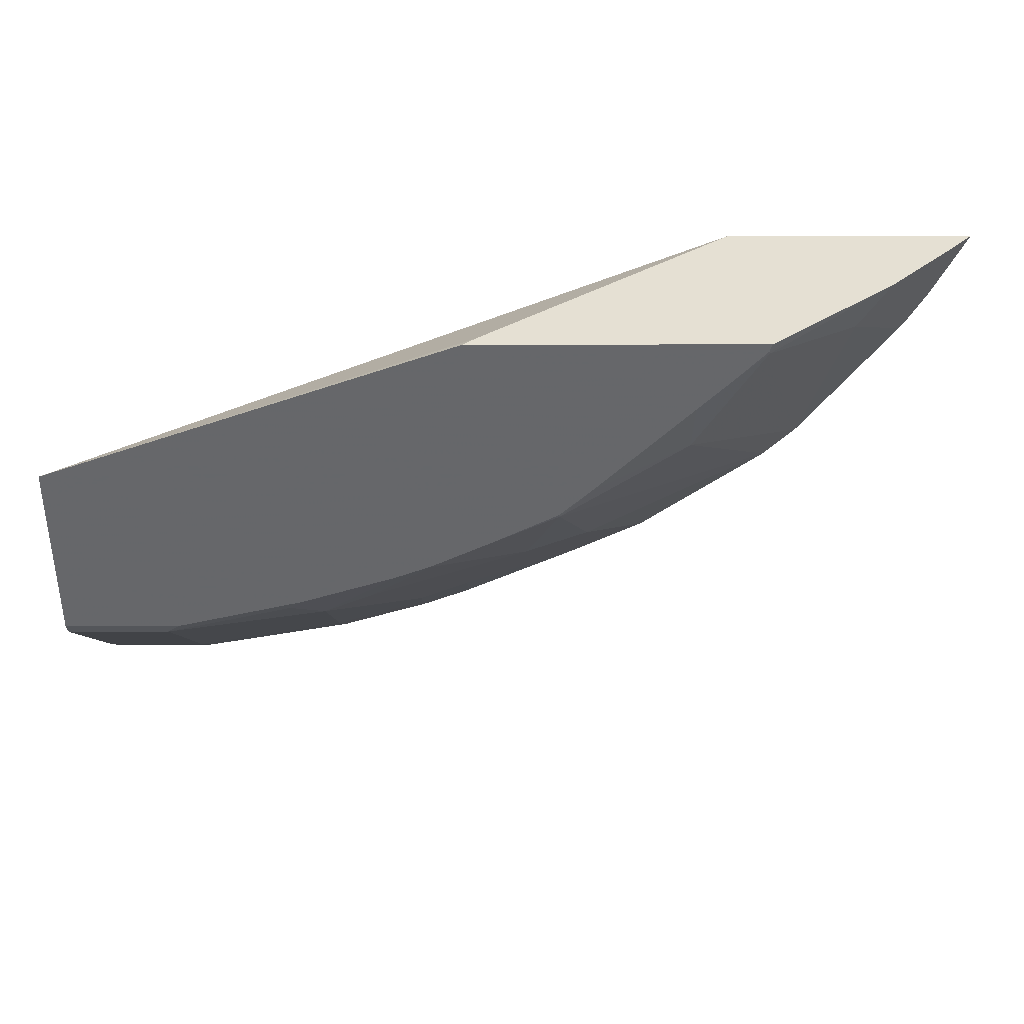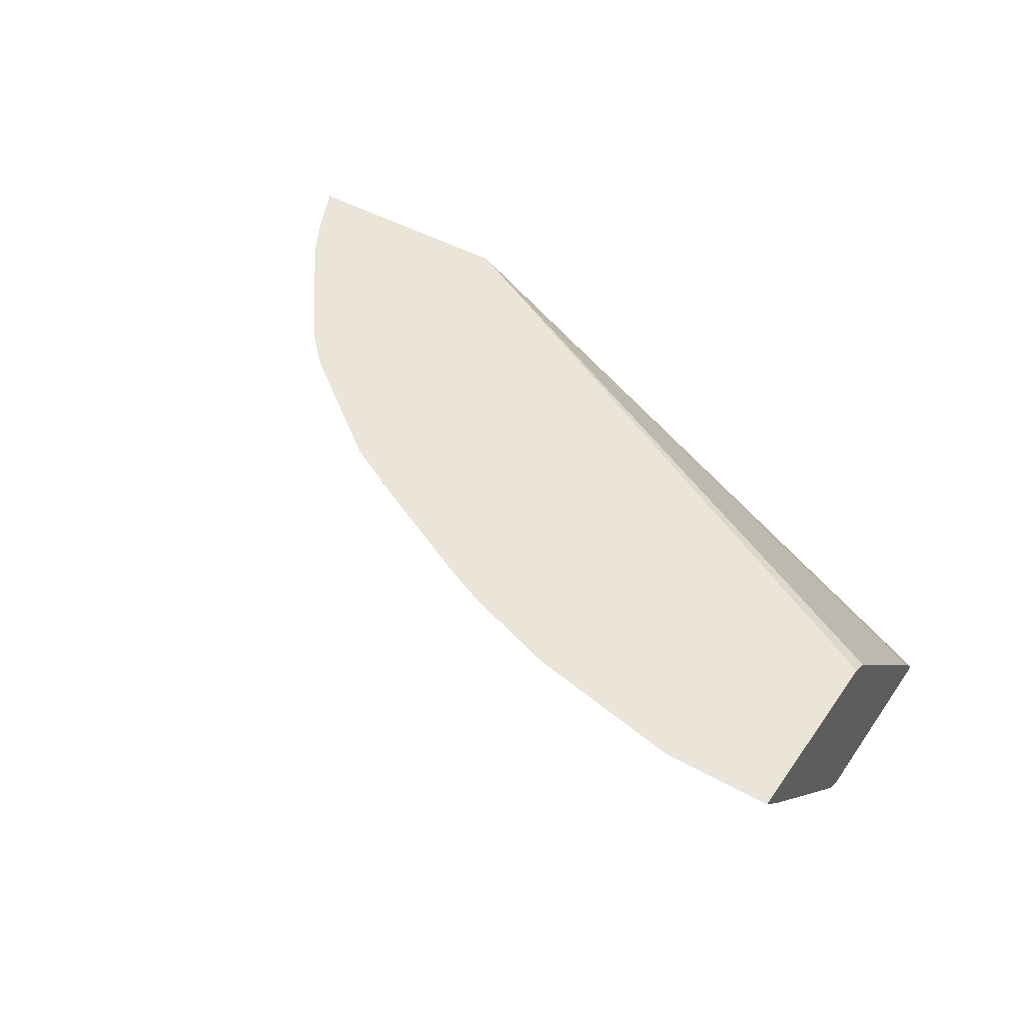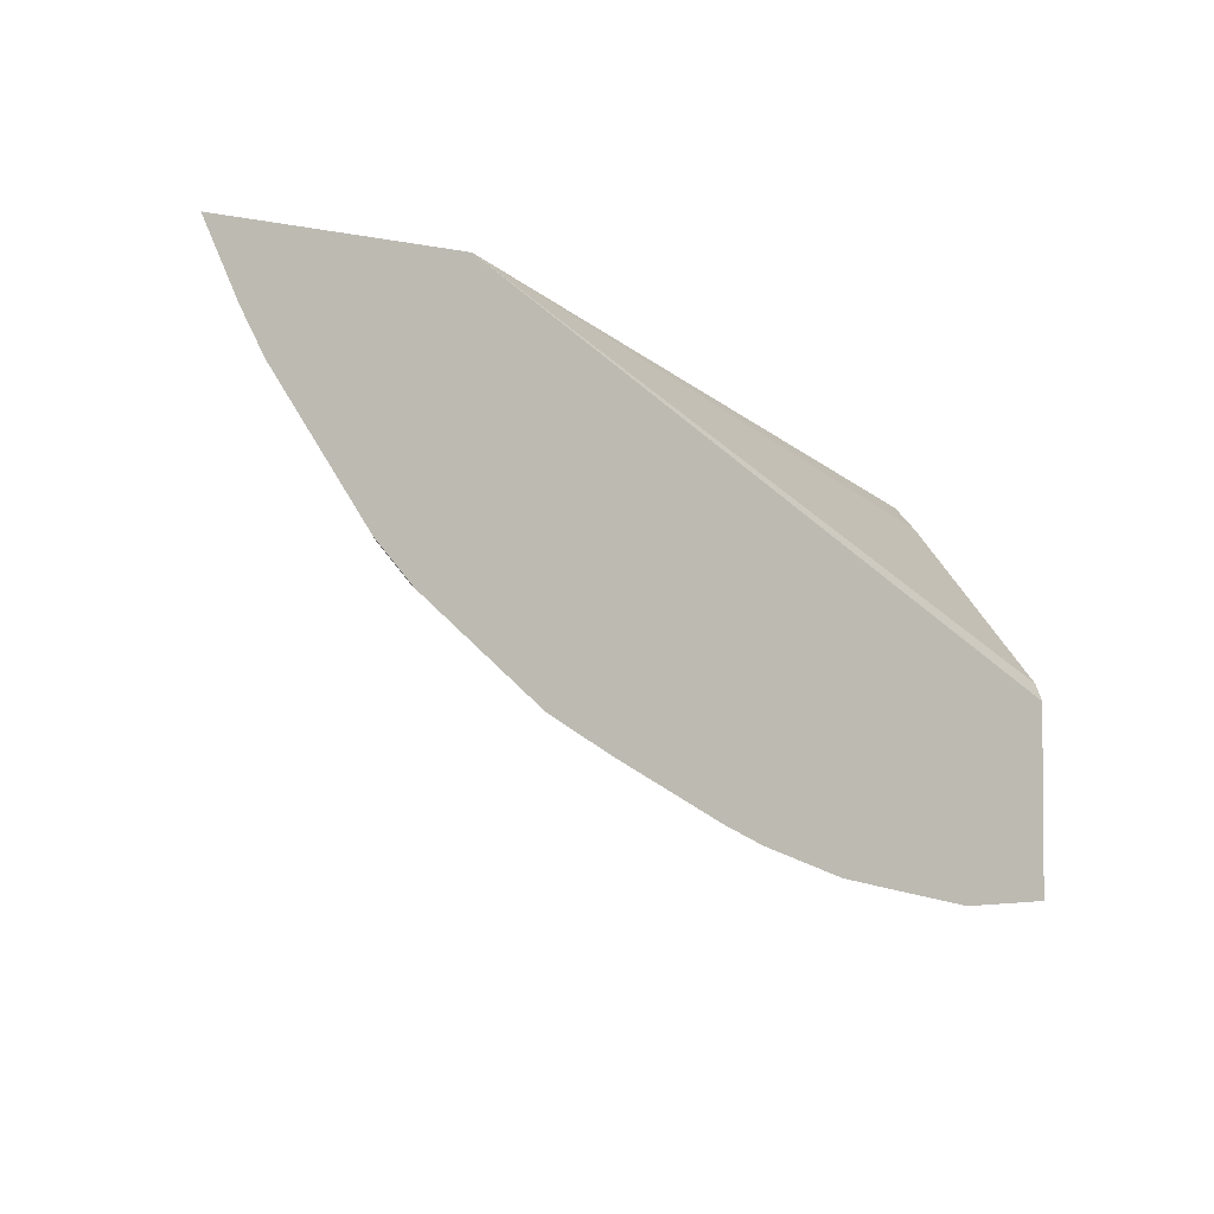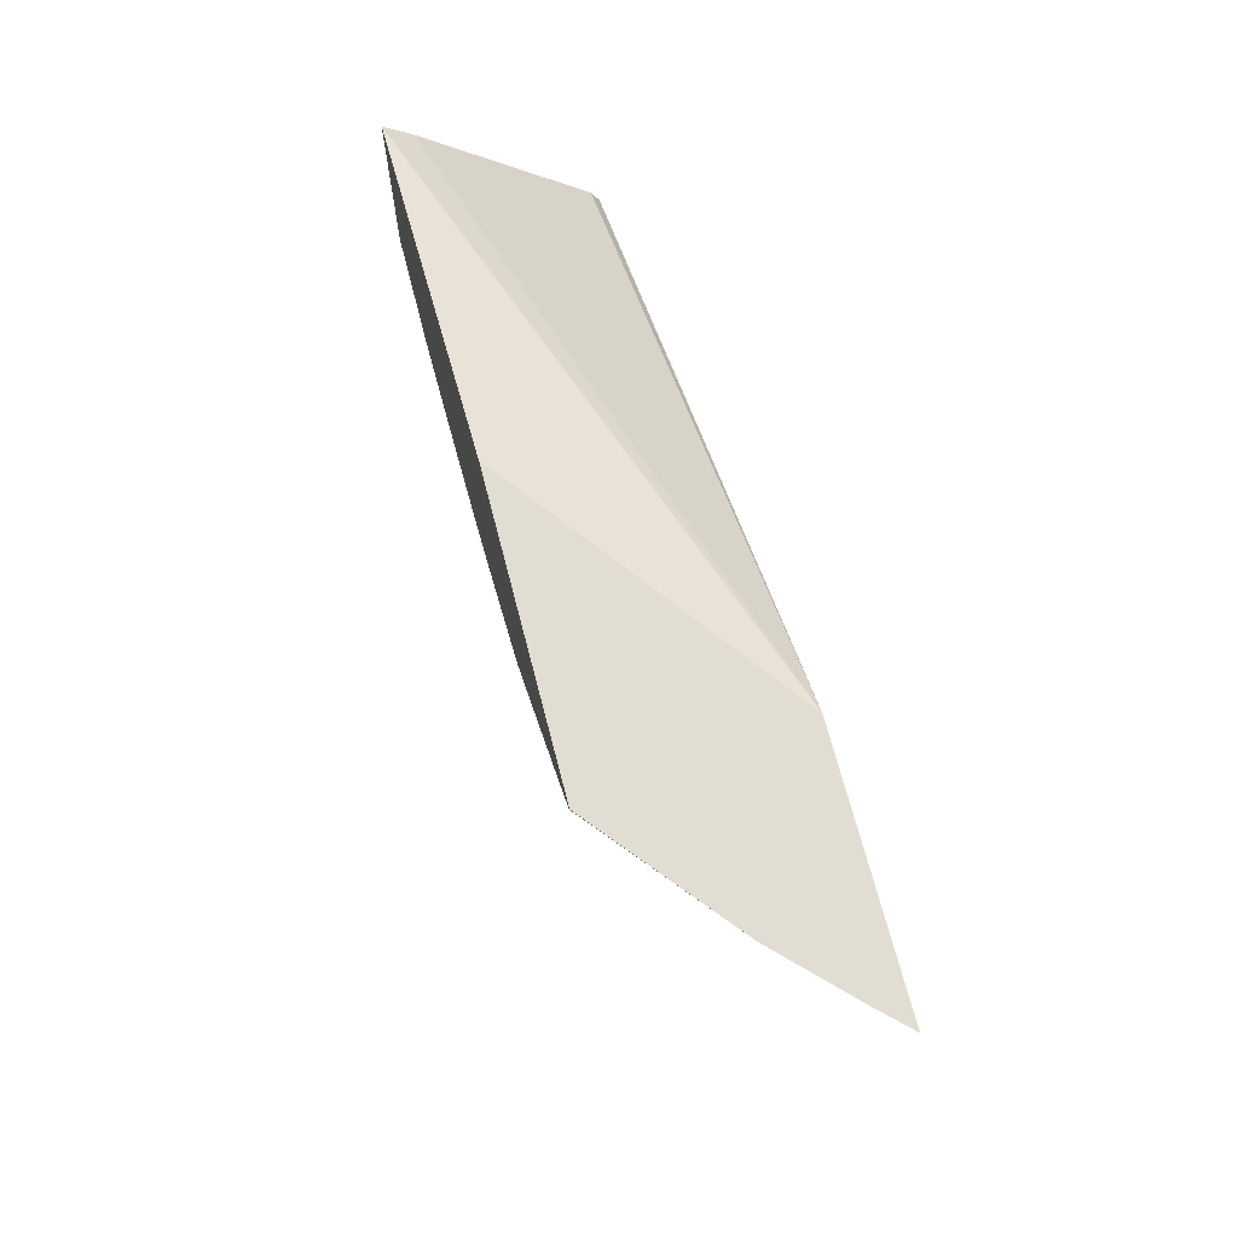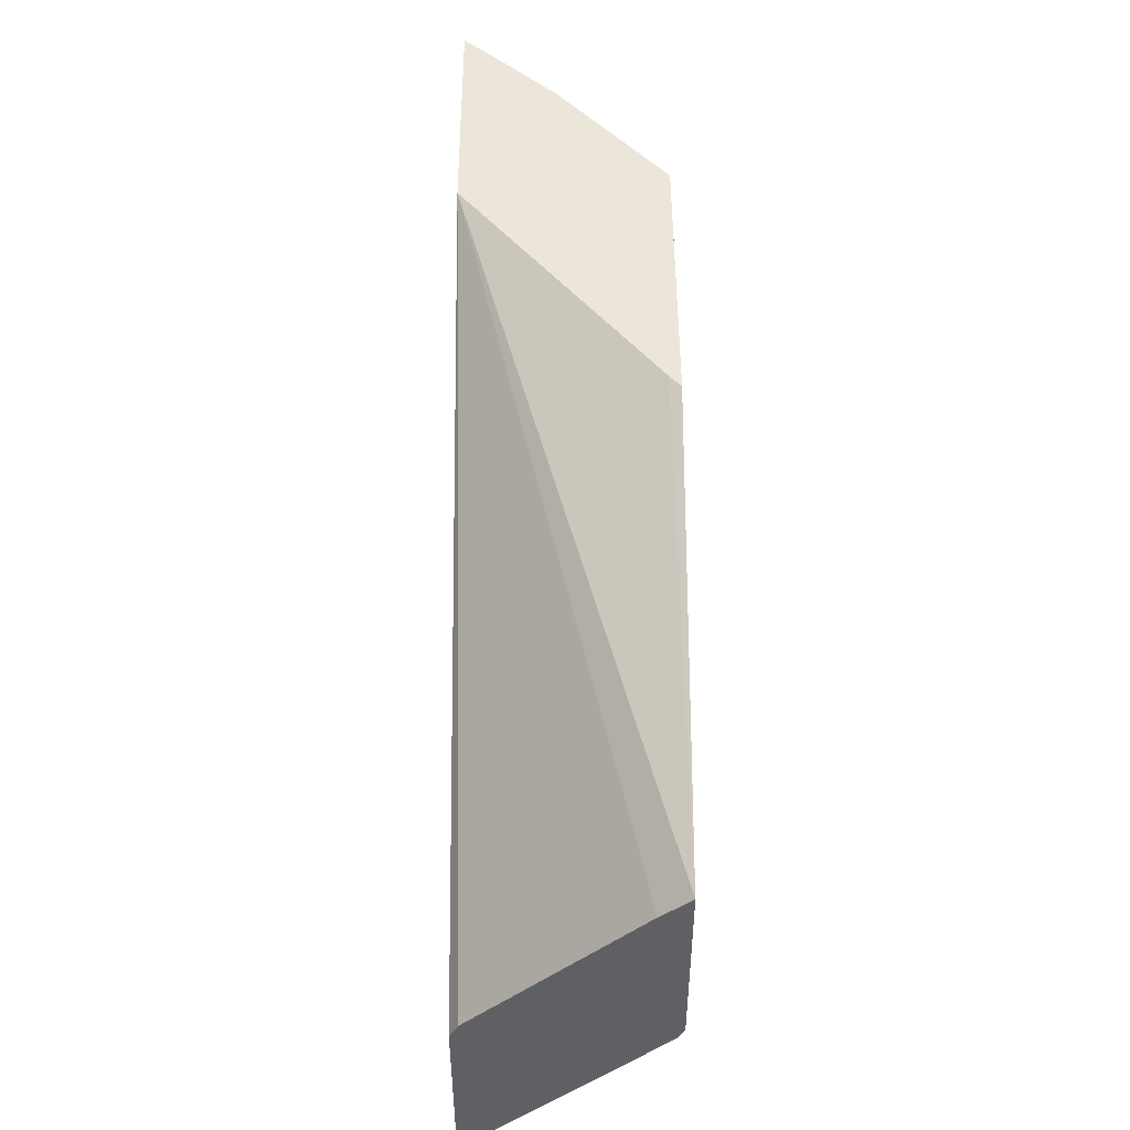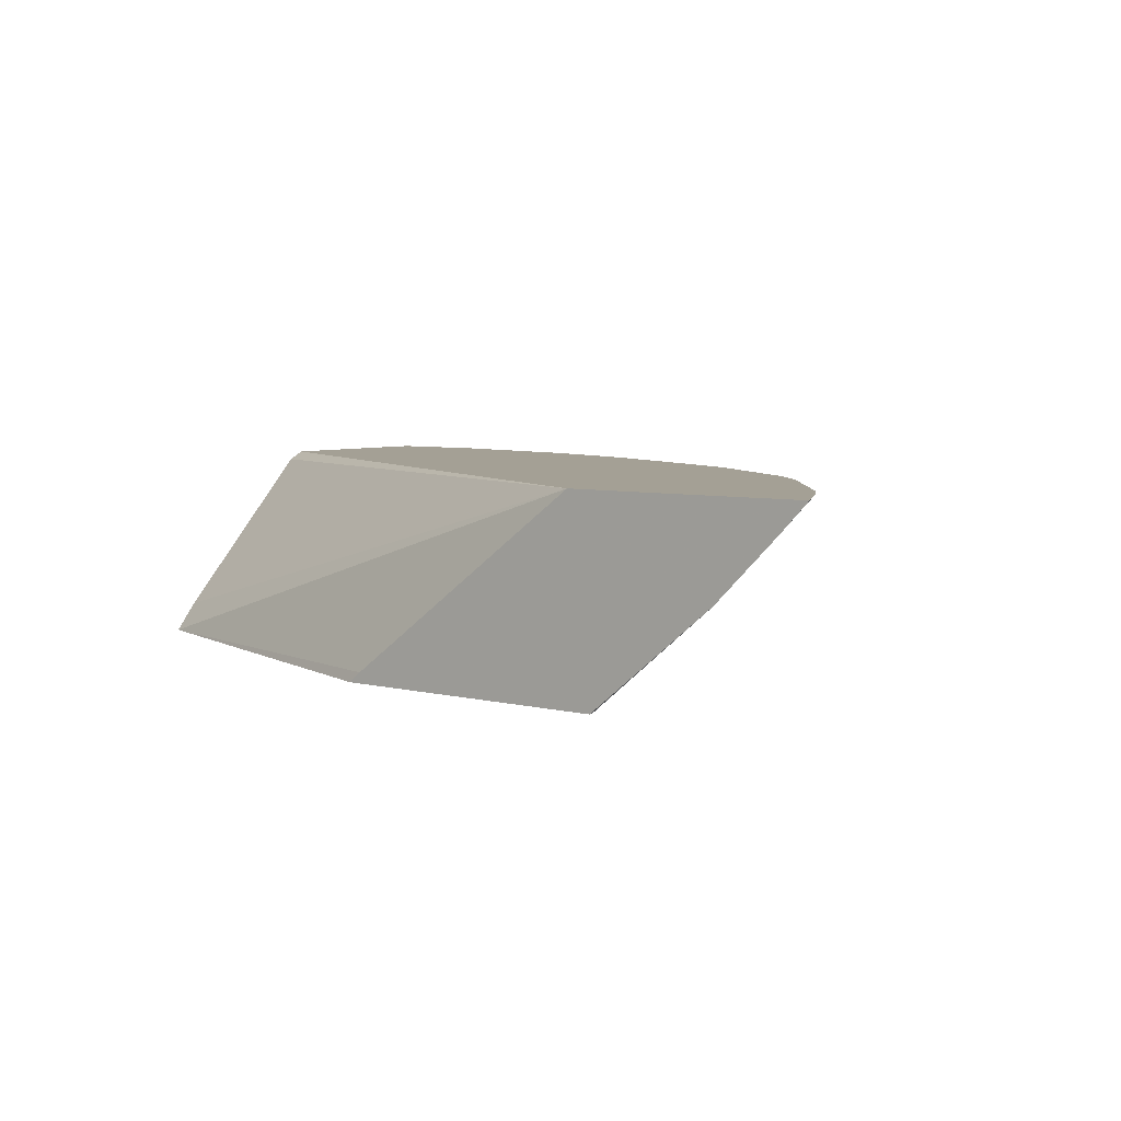
<metadata>
{"format":"obj","ext":"obj","renderer":"f3d","projection":"perspective","resolution":1024,"background":"white","views":[{"elev":38.0,"azim":-0.1,"up":"+Z"},{"elev":45.3,"azim":-147.0,"up":"+Y"},{"elev":-2.9,"azim":141.6,"up":"+Z"},{"elev":68.1,"azim":75.6,"up":"+Z"},{"elev":47.5,"azim":-90.2,"up":"+Z"},{"elev":5.8,"azim":37.4,"up":"+Y"}]}
</metadata>
<code>
v -0.0111 0.0519 -0.6425
v -0.0111 0.03325 -0.6252
v -0.0111 0.0519 -0.5228
v 0.05585 0.0519 -0.6425
v -0.0111 0.0133 -0.6053
v 0.05322 0.03325 -0.6252
v -0.0111 0.04656 -0.5121
v 0.4096 0.0519 -0.3023
v 0.1556 0.0519 -0.6226
v -0.0111 -0.04656 -0.5454
v 0.05322 0.0133 -0.6053
v 0.153 0.03325 -0.6053
v -0.0111 -0.0532 -0.4124
v 0.2544 -0.0641 -0.3023
v 0.5613 0.0519 -0.3023
v -0.0111 -0.07086 -0.3971
v 0.2155 0.0519 -0.6026
v 0.2129 0.03325 -0.5853
v -0.0111 -0.06651 -0.5255
v 0.05322 -0.04656 -0.5454
v 0.153 0.0133 -0.5853
v 0.2465 -0.07086 -0.3023
v 0.5444 0.03424 -0.3023
v 0.5447 0.0519 -0.3353
v -0.0111 -0.07086 -0.5168
v 0.2434 0.0519 -0.5906
v 0.2444 0.04989 -0.5886
v 0.2129 0.0133 -0.5654
v 0.05322 -0.06651 -0.5255
v 0.153 -0.04656 -0.5255
v 0.4251 -0.07086 -0.3023
v 0.5245 0.01428 -0.3023
v 0.5408 0.0519 -0.3432
v 0.06191 -0.07086 -0.5168
v 0.3212 0.0519 -0.5528
v 0.2444 0.009967 -0.5487
v 0.1331 -0.06651 -0.5055
v 0.1846 -0.04987 -0.5088
v 0.224 -0.07086 -0.4679
v 0.2016 -0.07086 -0.4769
v 0.1417 -0.07086 -0.4968
v 0.4235 -0.07086 -0.3073
v 0.4255 -0.07054 -0.3023
v 0.5045 -0.005667 -0.3023
v 0.5238 0.04989 -0.3692
v 0.5268 0.0519 -0.3671
v 0.3631 0.0519 -0.5308
v 0.3641 0.04989 -0.5288
v 0.3242 -0.009968 -0.4888
v 0.2843 -0.02993 -0.4888
v 0.2245 -0.06983 -0.4689
v 0.2639 -0.07086 -0.448
v 0.424 -0.06983 -0.3093
v 0.4036 -0.07086 -0.3282
v 0.4838 -0.009968 -0.3293
v 0.4639 0.04989 -0.449
v 0.4669 0.0519 -0.447
v 0.4429 0.0519 -0.471
v 0.444 0.04989 -0.4689
v 0.3043 -0.06983 -0.429
v 0.3038 -0.07086 -0.427
v 0.3841 -0.04987 -0.3891
v 0.3836 -0.07086 -0.3482
v 0.447 0.0519 -0.4669
v 0.3237 -0.07086 -0.4081
f 30 40 41
f 30 36 38
f 30 38 39
f 30 39 40
f 29 41 34
f 35 47 48
f 33 44 45
f 31 42 43
f 32 44 33
f 33 45 46
f 29 37 41
f 30 41 37
f 29 30 37
f 18 27 36
f 27 35 36
f 26 35 27
f 23 33 24
f 23 32 33
f 21 28 30
f 20 30 29
f 19 34 25
f 19 29 34
f 18 36 28
f 17 27 18
f 17 26 27
f 16 31 22
f 35 48 49
f 28 36 30
f 35 49 50
f 53 56 55
f 36 50 38
f 60 65 61
f 59 62 60
f 58 64 59
f 56 62 59
f 56 64 57
f 56 59 64
f 54 63 62
f 16 42 31
f 53 62 56
f 53 54 62
f 52 60 61
f 50 60 52
f 49 59 60
f 49 60 50
f 48 59 49
f 48 58 59
f 47 58 48
f 45 57 46
f 45 56 57
f 45 55 56
f 44 55 45
f 44 53 55
f 42 54 53
f 42 44 43
f 42 53 44
f 39 50 52
f 39 51 50
f 38 51 39
f 38 50 51
f 35 50 36
f 16 54 42
f 8 44 32
f 16 65 63
f 3 7 8
f 2 11 5
f 2 6 11
f 1 6 2
f 1 4 6
f 1 9 4
f 1 17 9
f 1 26 17
f 1 35 26
f 1 47 35
f 1 58 47
f 1 64 58
f 1 57 64
f 4 9 12
f 1 46 57
f 1 24 33
f 1 15 24
f 1 8 15
f 1 3 8
f 1 7 3
f 1 13 7
f 1 16 13
f 1 25 16
f 1 19 25
f 1 10 19
f 1 5 10
f 1 2 5
f 60 62 65
f 1 33 46
f 16 63 54
f 4 12 6
f 5 20 10
f 16 61 65
f 16 52 61
f 16 39 52
f 16 40 39
f 16 41 40
f 16 34 41
f 16 25 34
f 15 23 24
f 14 16 22
f 12 28 21
f 12 18 28
f 11 30 20
f 11 21 30
f 5 11 20
f 10 29 19
f 9 18 12
f 9 17 18
f 8 16 14
f 8 13 16
f 8 23 15
f 8 32 23
f 8 43 44
f 8 31 43
f 8 22 31
f 8 14 22
f 7 13 8
f 6 21 11
f 6 12 21
f 10 20 29
f 62 63 65

</code>
